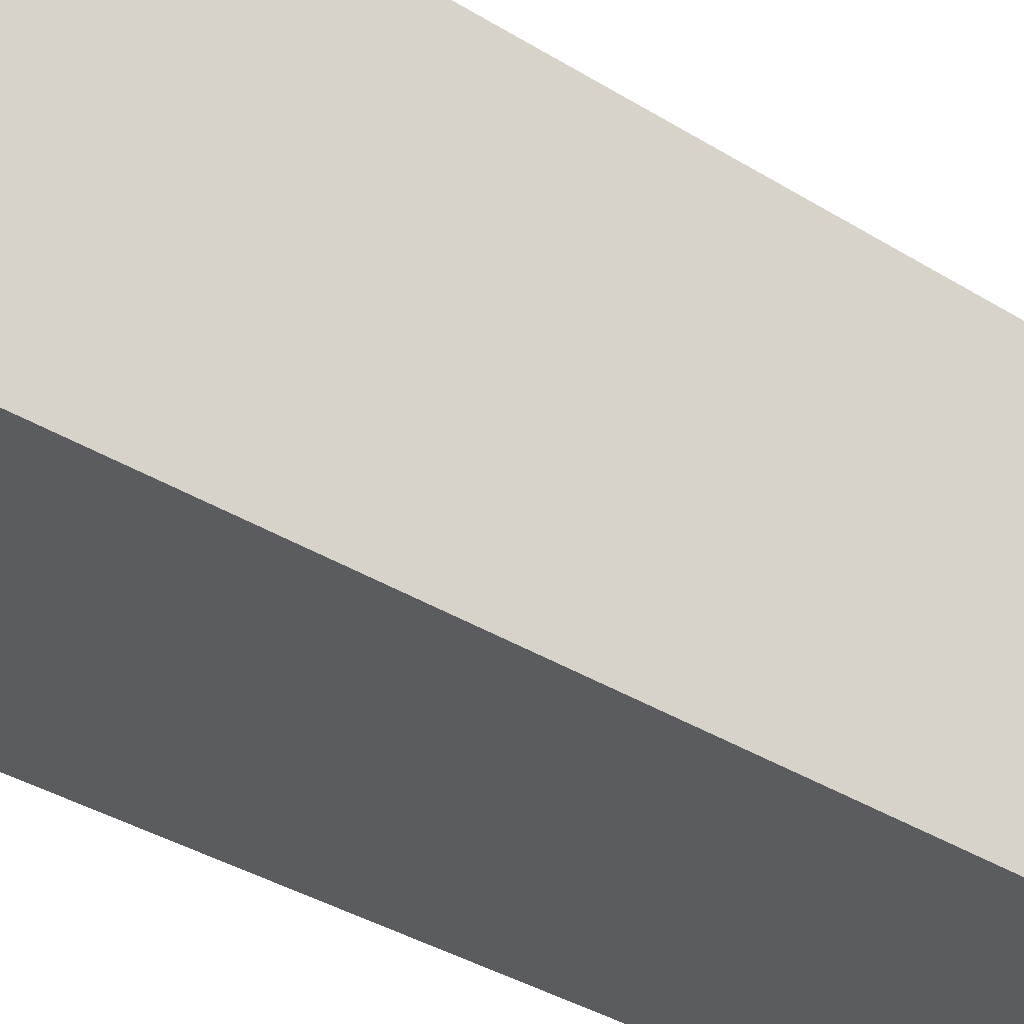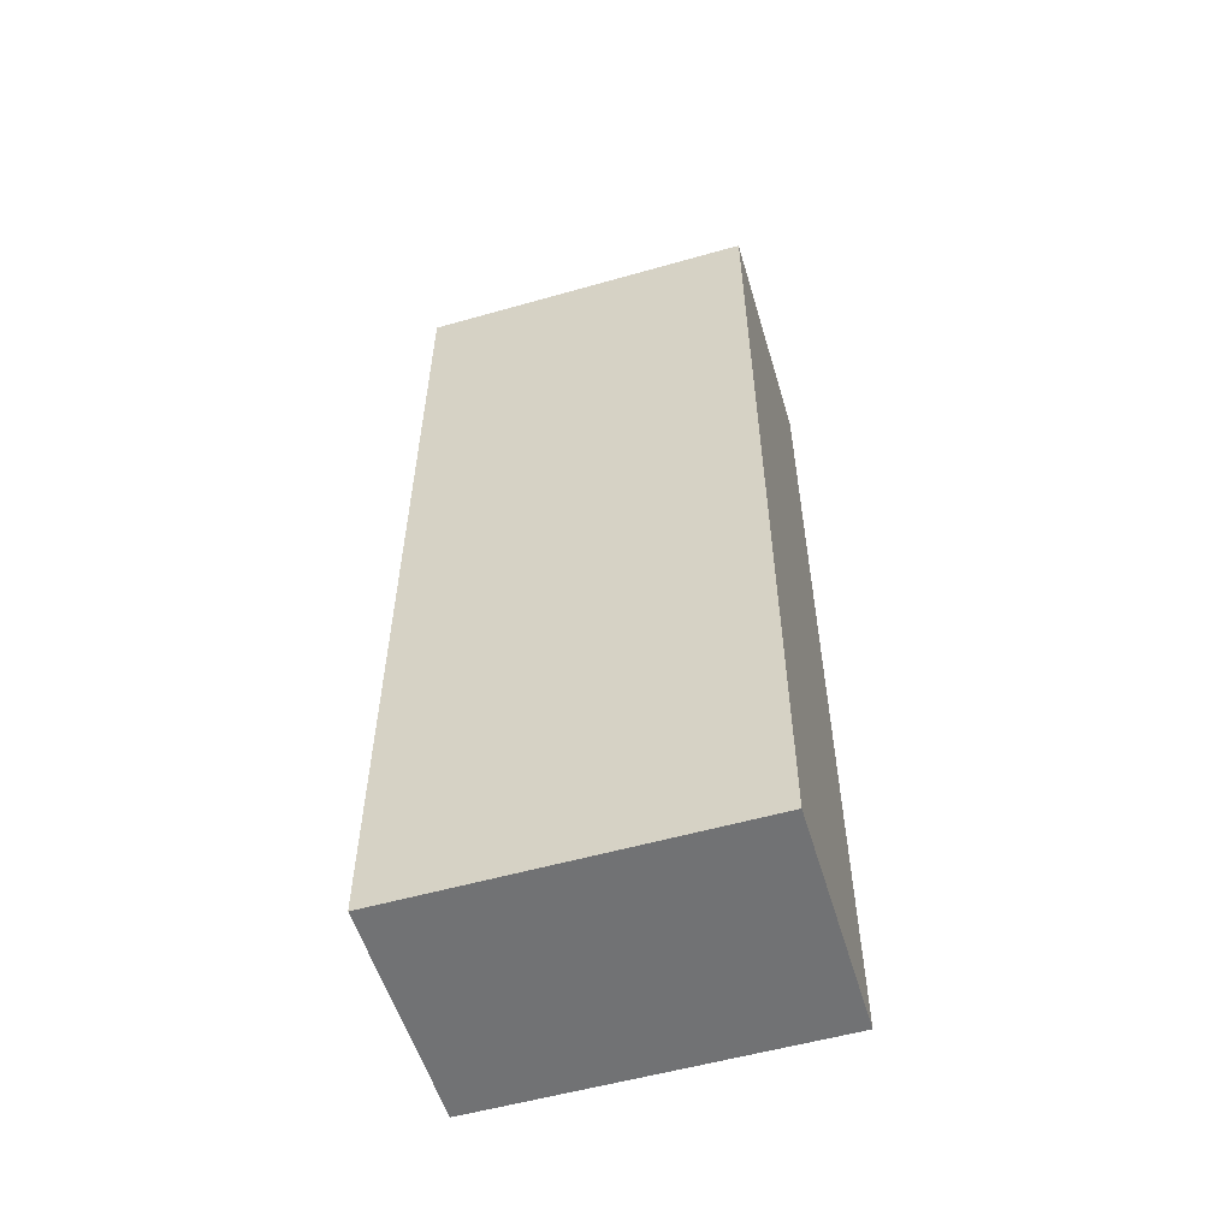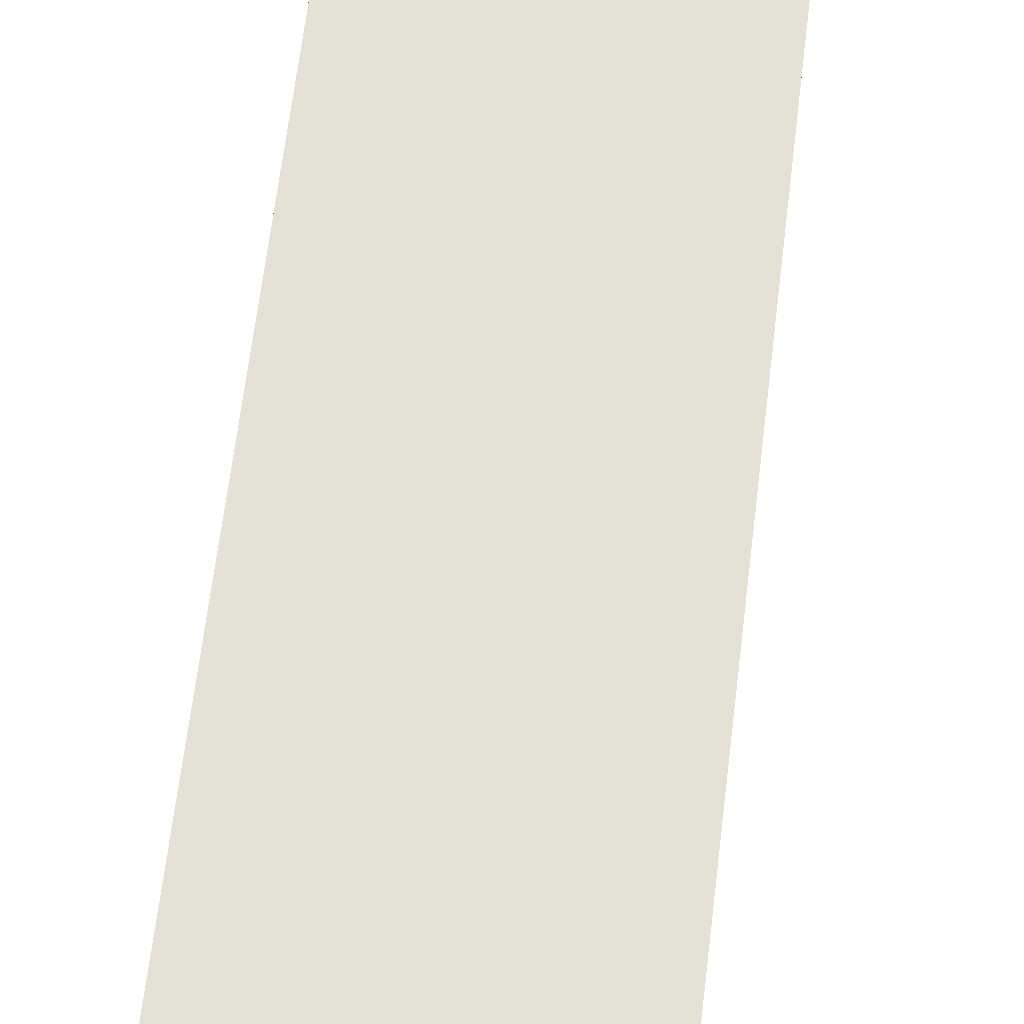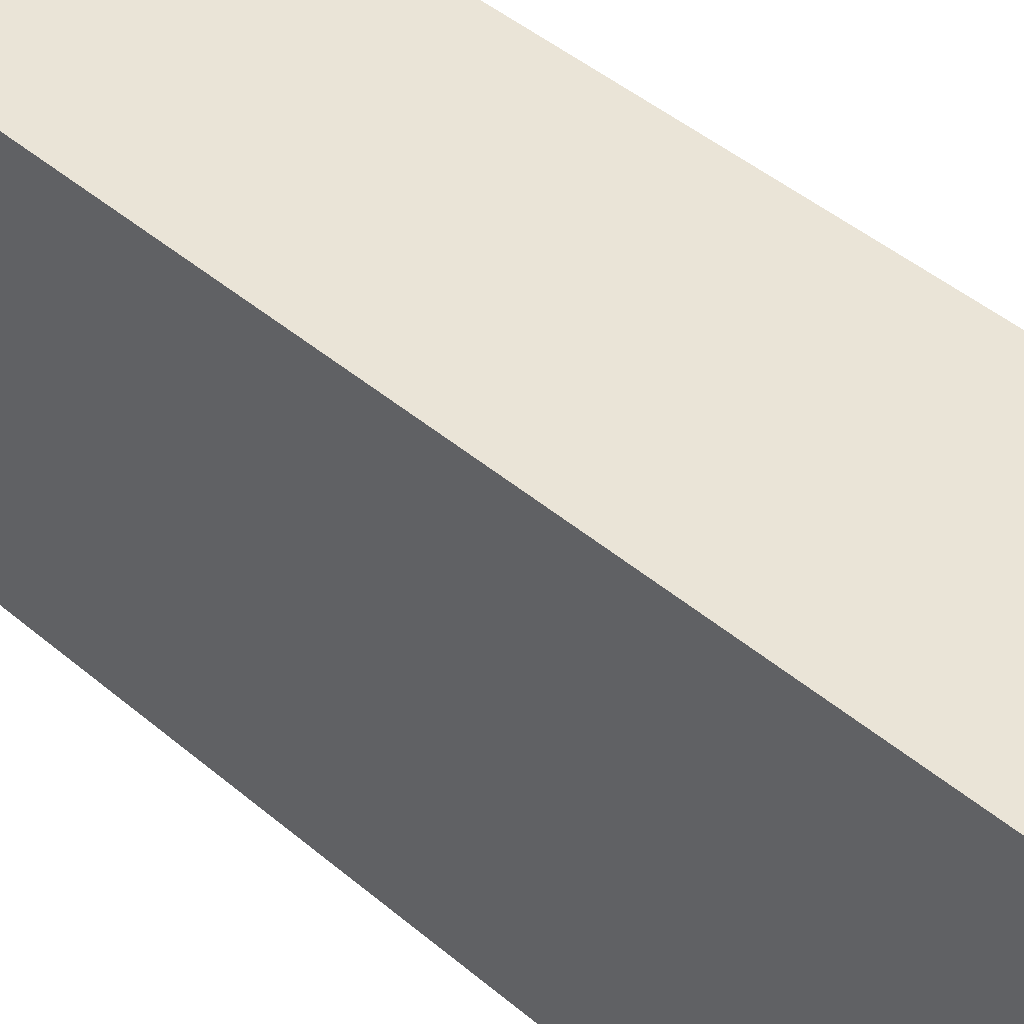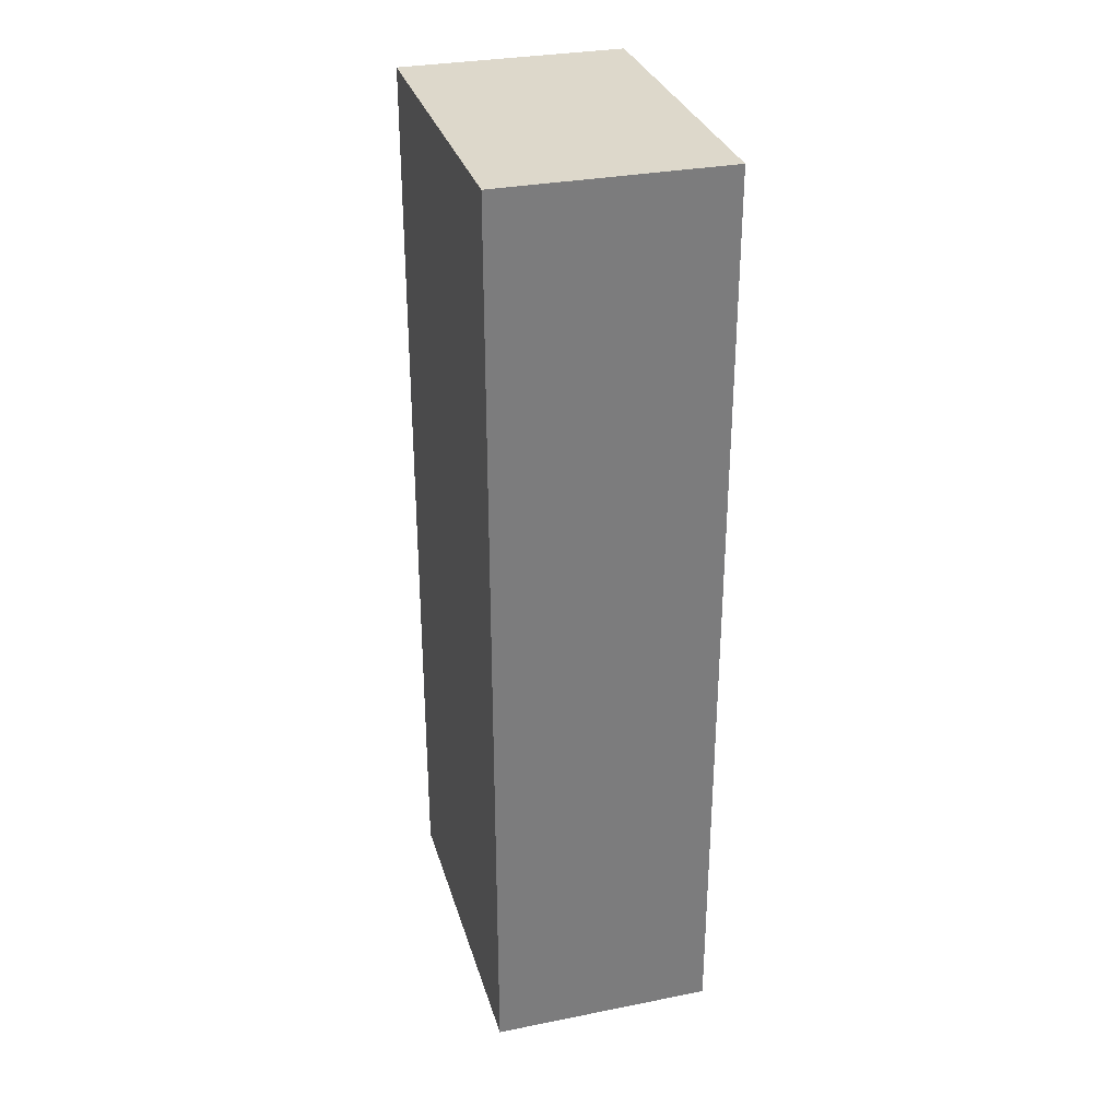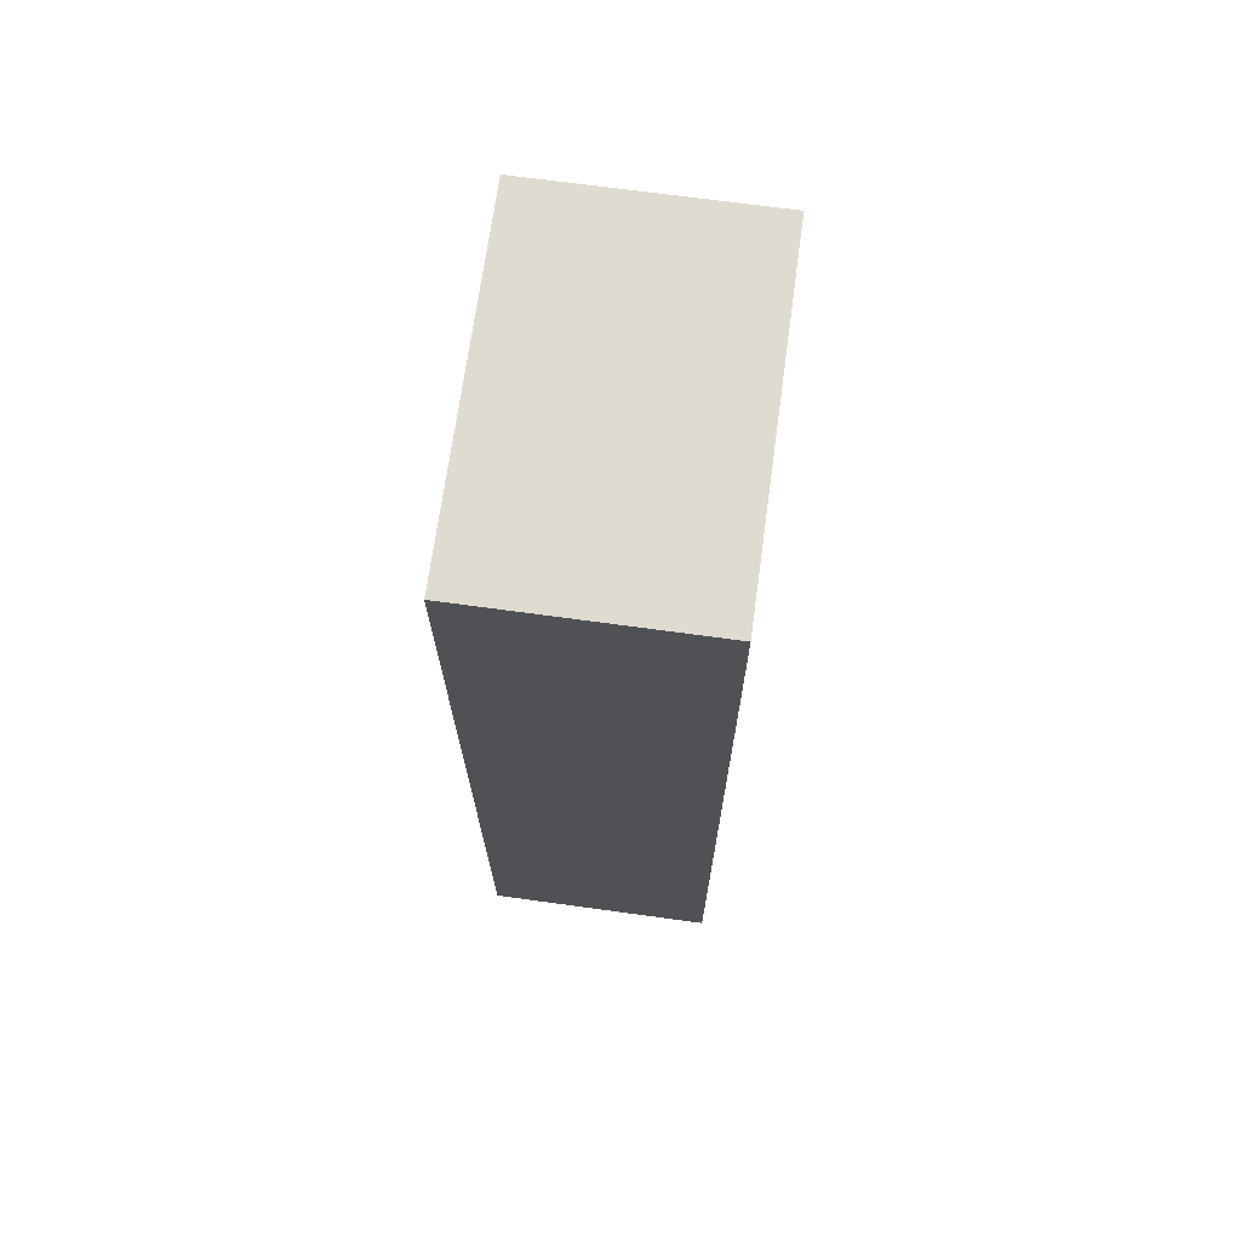
<metadata>
{"format":"obj","ext":"obj","renderer":"f3d","projection":"perspective","resolution":1024,"background":"white","views":[{"elev":-34.8,"azim":-130.1,"up":"+Z"},{"elev":-55.5,"azim":-73.4,"up":"+Y"},{"elev":65.0,"azim":6.9,"up":"+Z"},{"elev":43.7,"azim":135.1,"up":"+Z"},{"elev":31.3,"azim":164.3,"up":"+Y"},{"elev":70.2,"azim":-172.2,"up":"+Y"}]}
</metadata>
<code>
g product-13d39140-d717-427f-8f55-7bf2042e77b3-body
v 4.51e-16 0.33 0
v 4.51e-16 0.33 0.12
v 4.51e-16 -9.992e-16 0.12
v 4.51e-16 -9.992e-16 0
v 4.51e-16 -9.992e-16 0
v 4.51e-16 -9.992e-16 0.12
v 0.08 -9.992e-16 0.12
v 0.08 -9.992e-16 0
v 0.08 -9.992e-16 0
v 0.08 -9.992e-16 0.12
v 0.08 0.33 0.12
v 0.08 0.33 0
v 0.08 0.33 0
v 0.08 0.33 0.12
v 4.51e-16 0.33 0.12
v 4.51e-16 0.33 0
v 4.51e-16 0.33 0
v 4.51e-16 -9.992e-16 0
v 0.08 -9.992e-16 0
v 0.08 0.33 0
v 4.51e-16 0.33 0.12
v 4.51e-16 -9.992e-16 0.12
v 0.08 -9.992e-16 0.12
v 0.08 0.33 0.12
f 2 1 4
f 3 2 4
f 6 5 8
f 7 6 8
f 10 9 12
f 11 10 12
f 14 13 16
f 15 14 16
f 18 17 19
f 17 20 19
f 23 21 22
f 23 24 21

</code>
